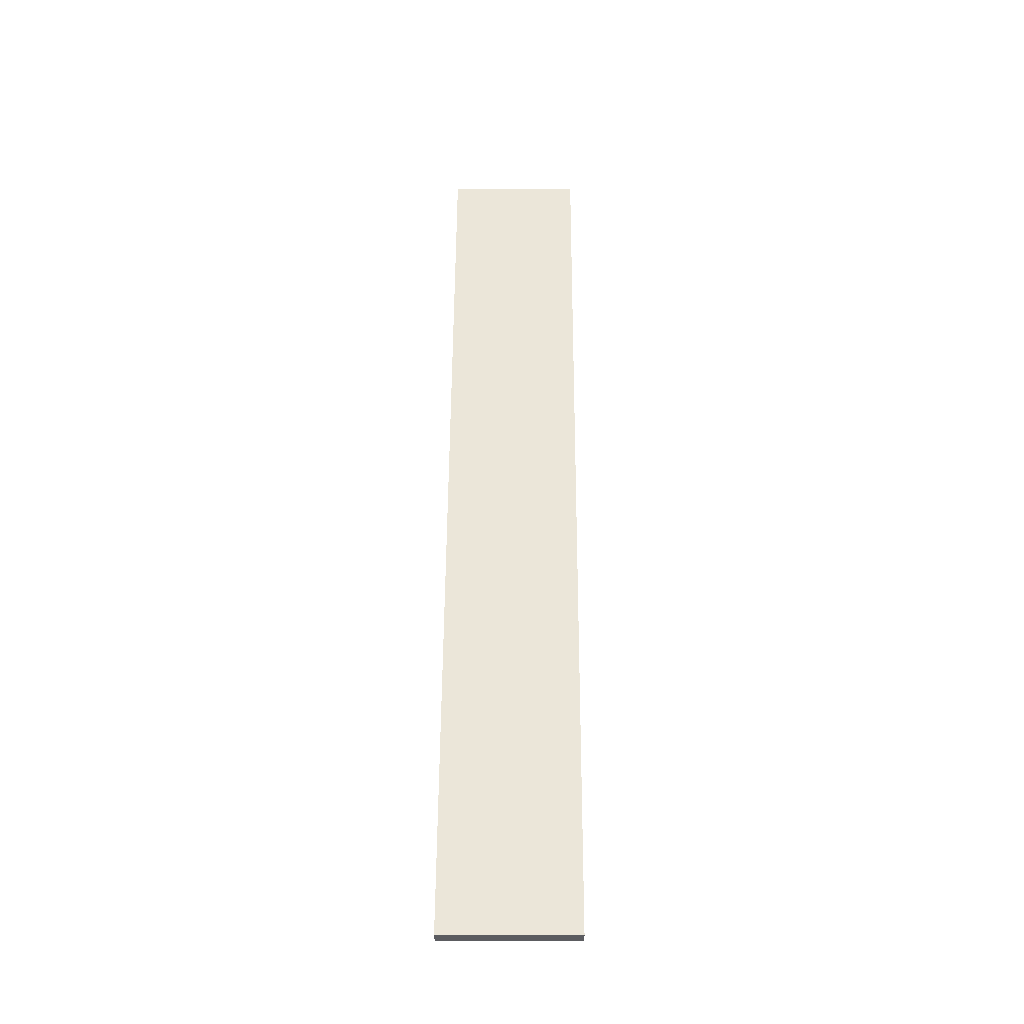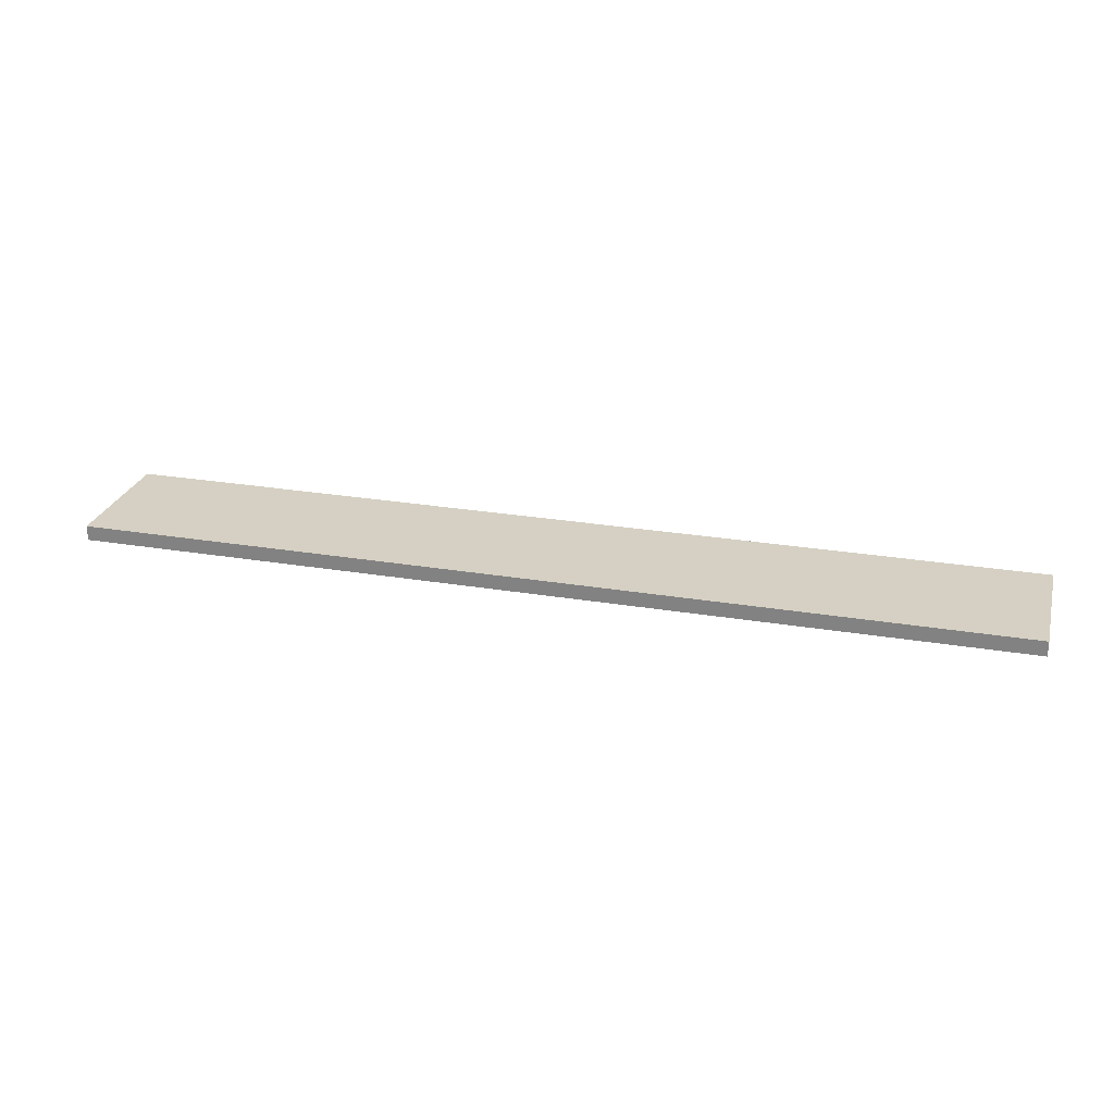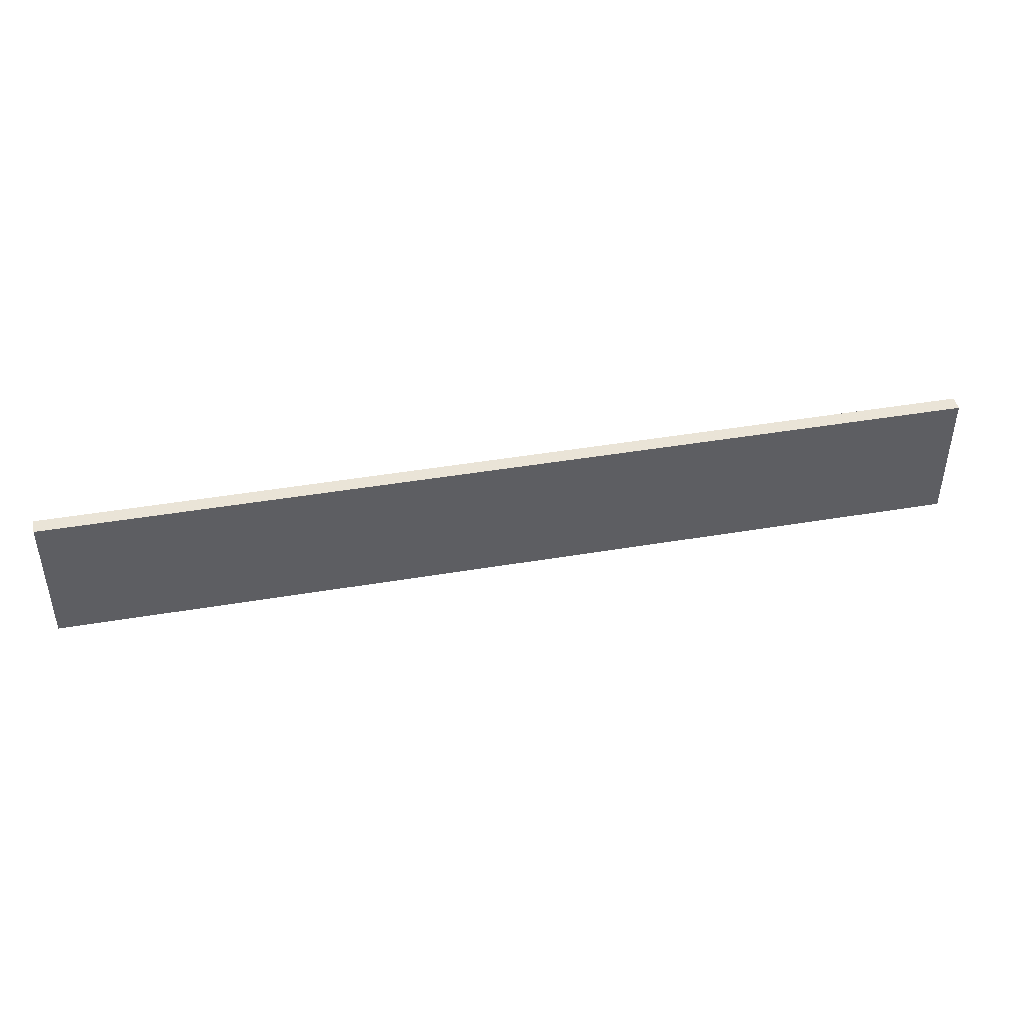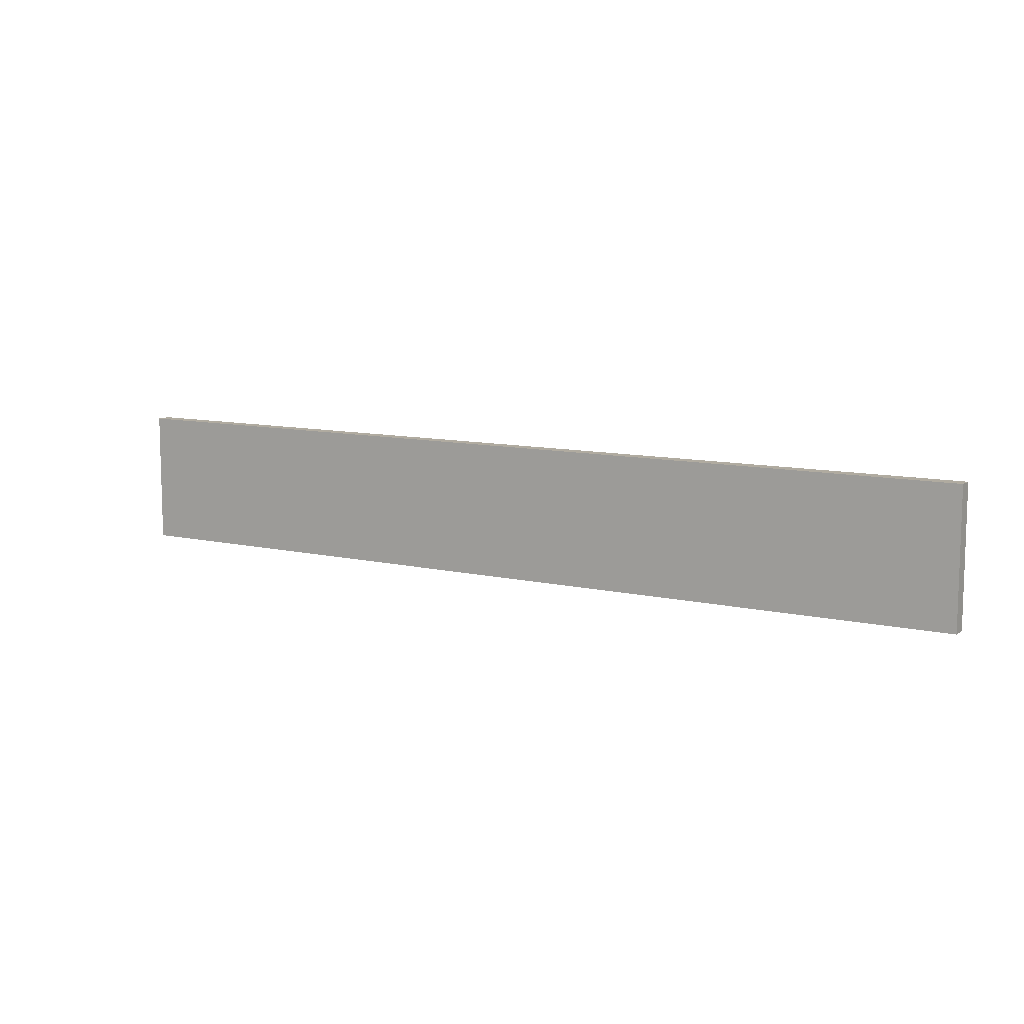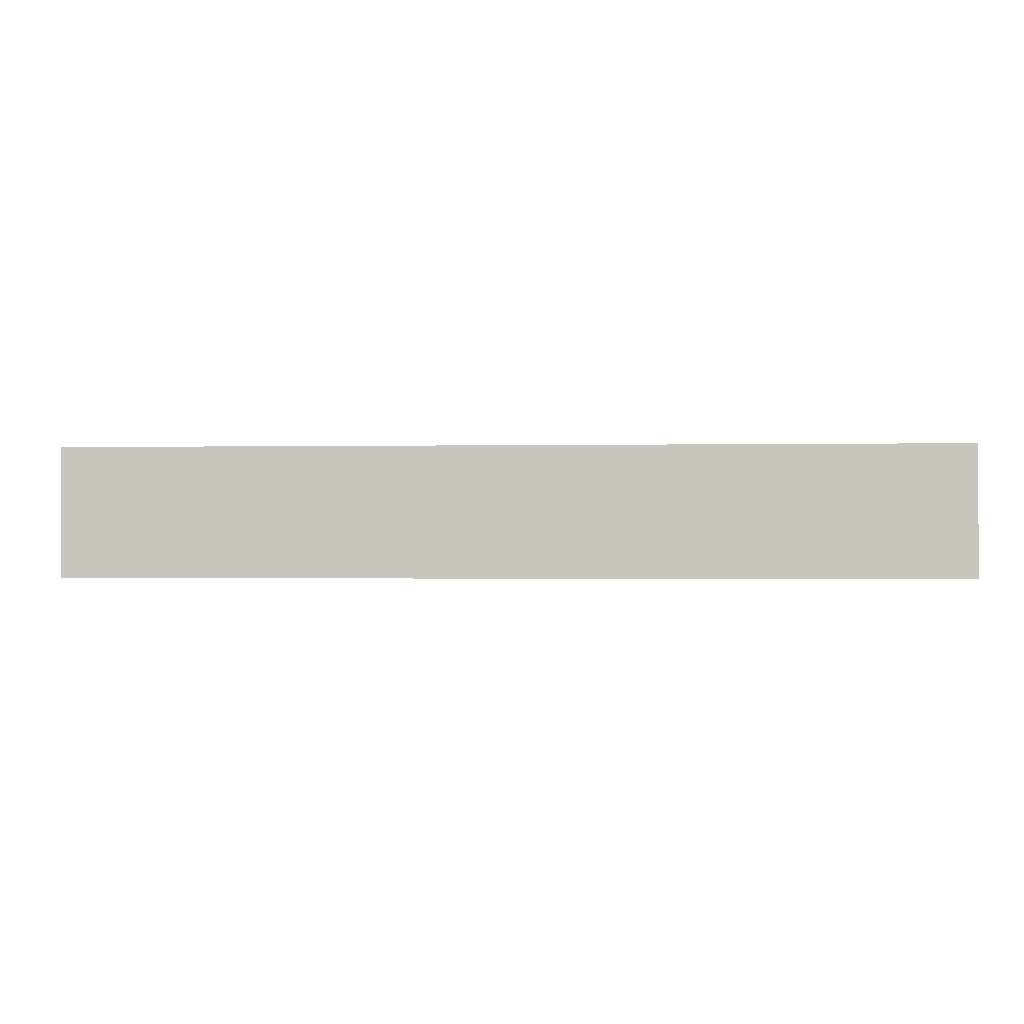
<metadata>
{"format":"obj","ext":"obj","renderer":"f3d","projection":"perspective","resolution":1024,"background":"white","views":[{"elev":55.6,"azim":-89.7,"up":"+Y"},{"elev":26.0,"azim":-165.1,"up":"+Y"},{"elev":43.6,"azim":-11.3,"up":"+Z"},{"elev":9.8,"azim":31.2,"up":"+Z"},{"elev":-1.4,"azim":-176.0,"up":"+Z"}]}
</metadata>
<code>
g pb_Mesh-6197332
v 18.75 0 21.75
v -43.25 0 21.75
v 18.75 1 21.75
v -43.25 1 21.75
v -43.25 0 21.75
v -43.25 0 12.75
v -43.25 1 21.75
v -43.25 1 12.75
v -43.25 0 12.75
v 18.75 0 12.75
v -43.25 1 12.75
v 18.75 1 12.75
v 18.75 0 12.75
v 18.75 0 21.75
v 18.75 1 12.75
v 18.75 1 21.75
v 18.75 1 21.75
v -43.25 1 21.75
v 18.75 1 12.75
v -43.25 1 12.75
v 18.75 0 12.75
v -43.25 0 12.75
v 18.75 0 21.75
v -43.25 0 21.75
g pb_Mesh-6197332_0
f 3 2 1
f 3 4 2
f 7 6 5
f 7 8 6
f 11 10 9
f 11 12 10
f 15 14 13
f 15 16 14
f 19 18 17
f 19 20 18
f 23 22 21
f 23 24 22

</code>
